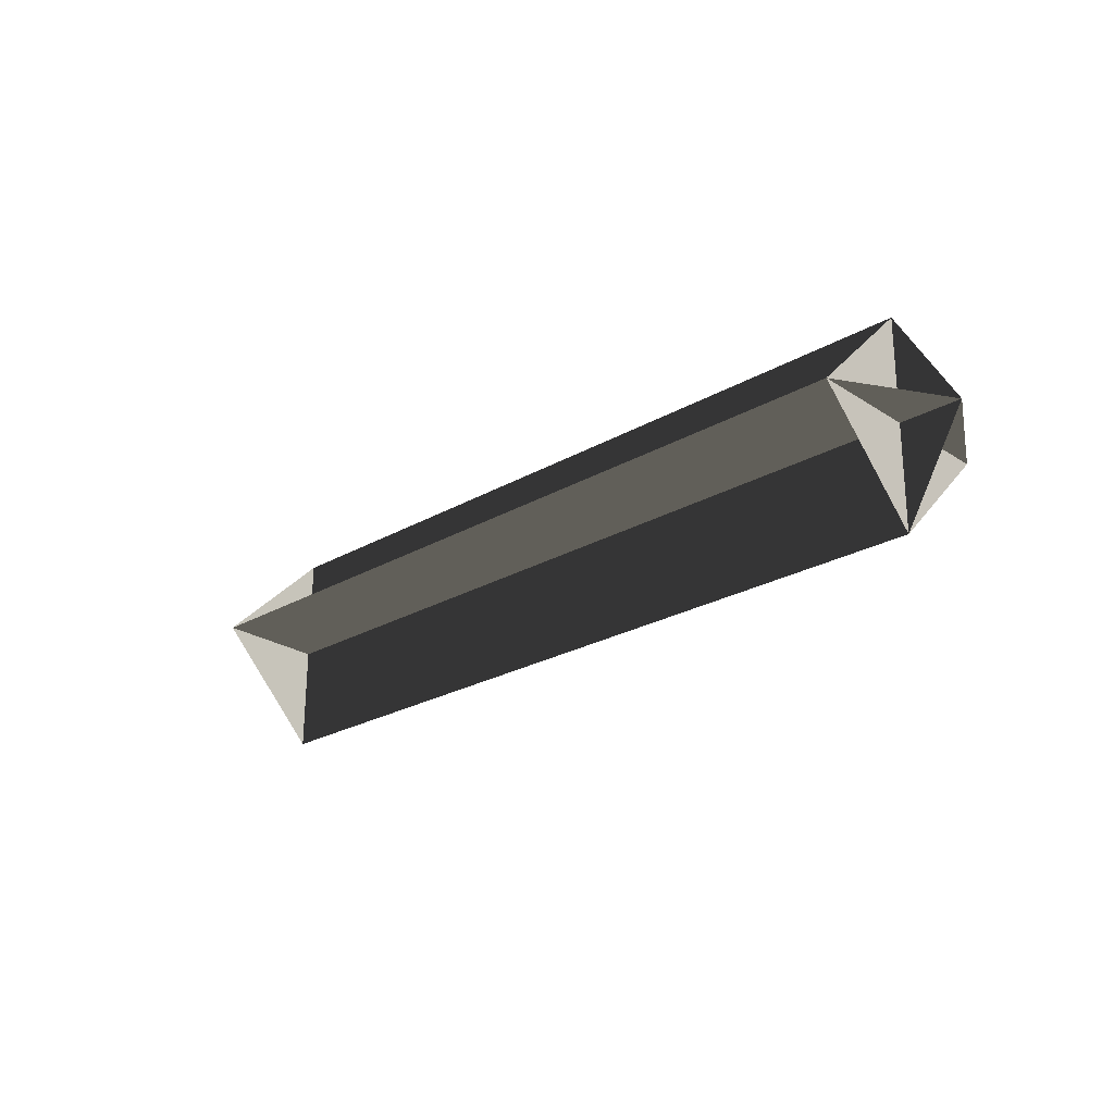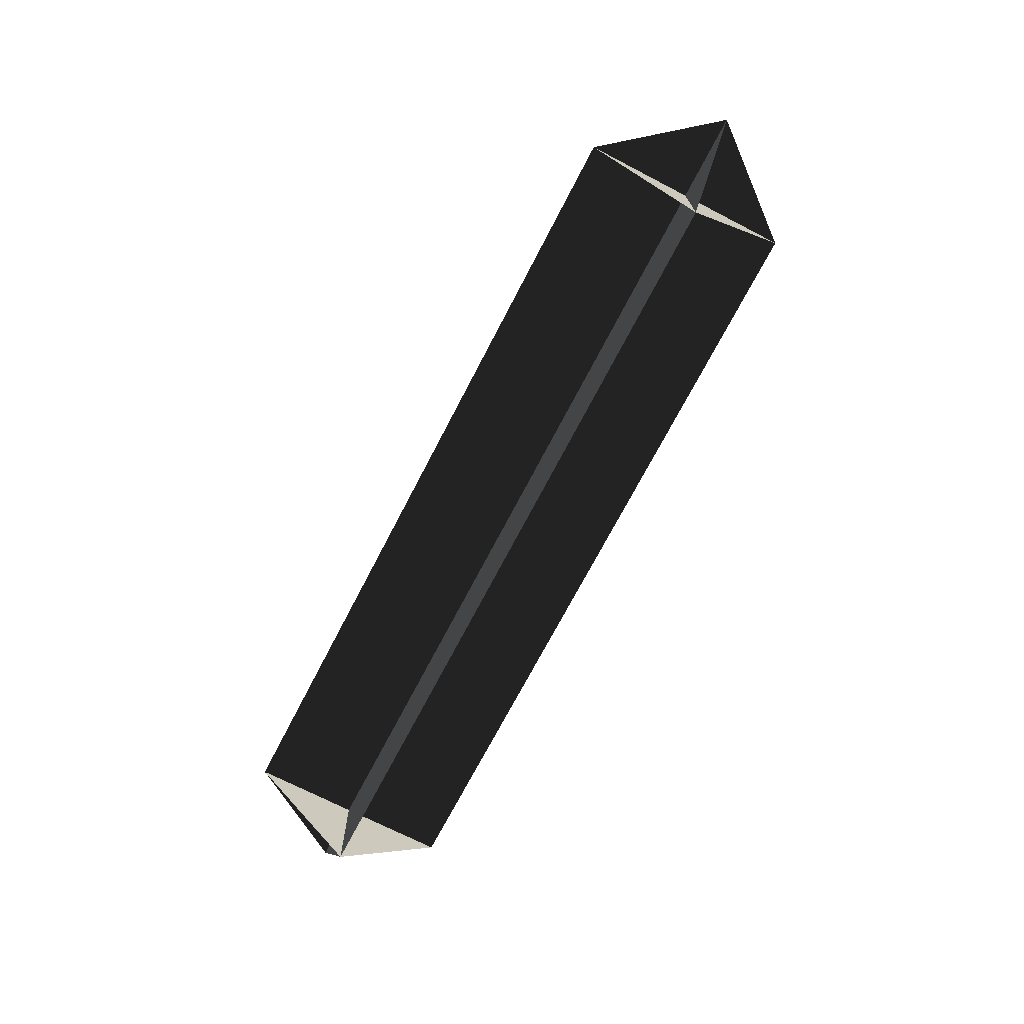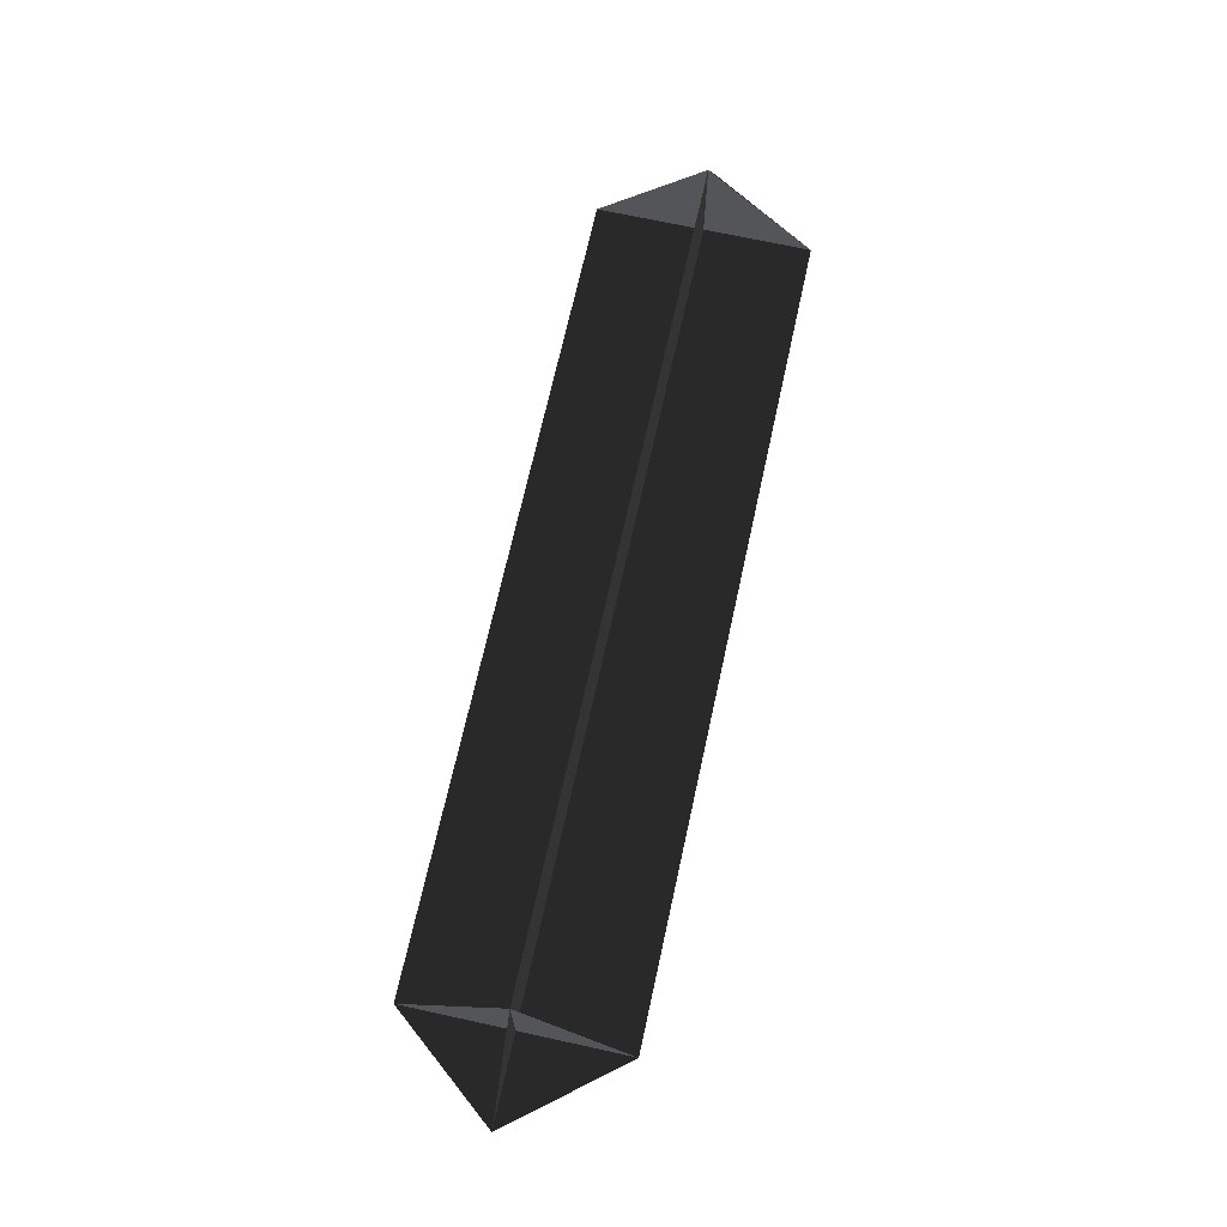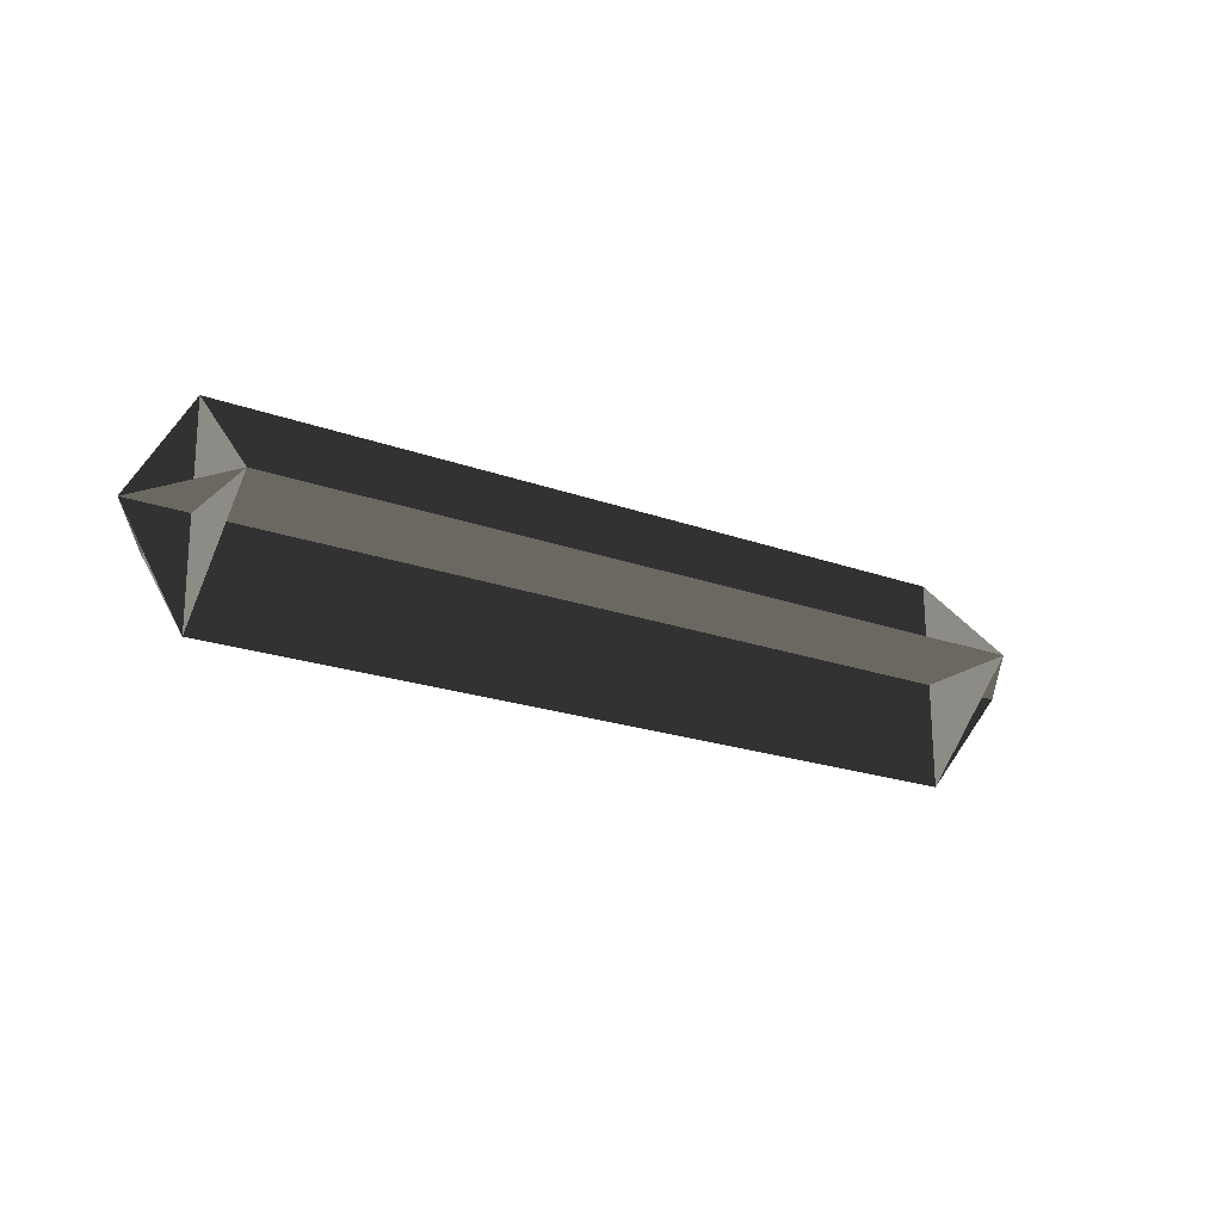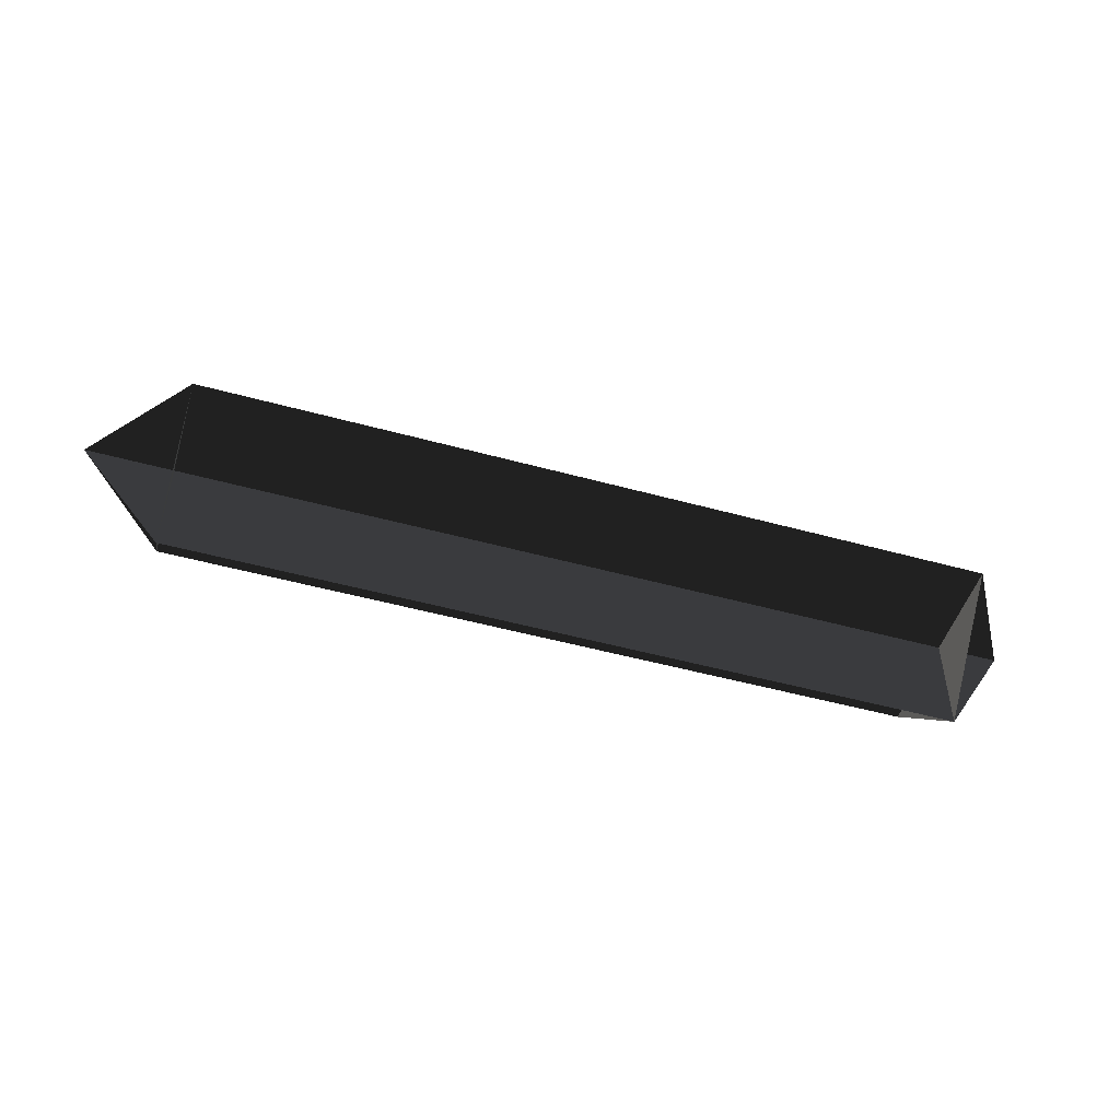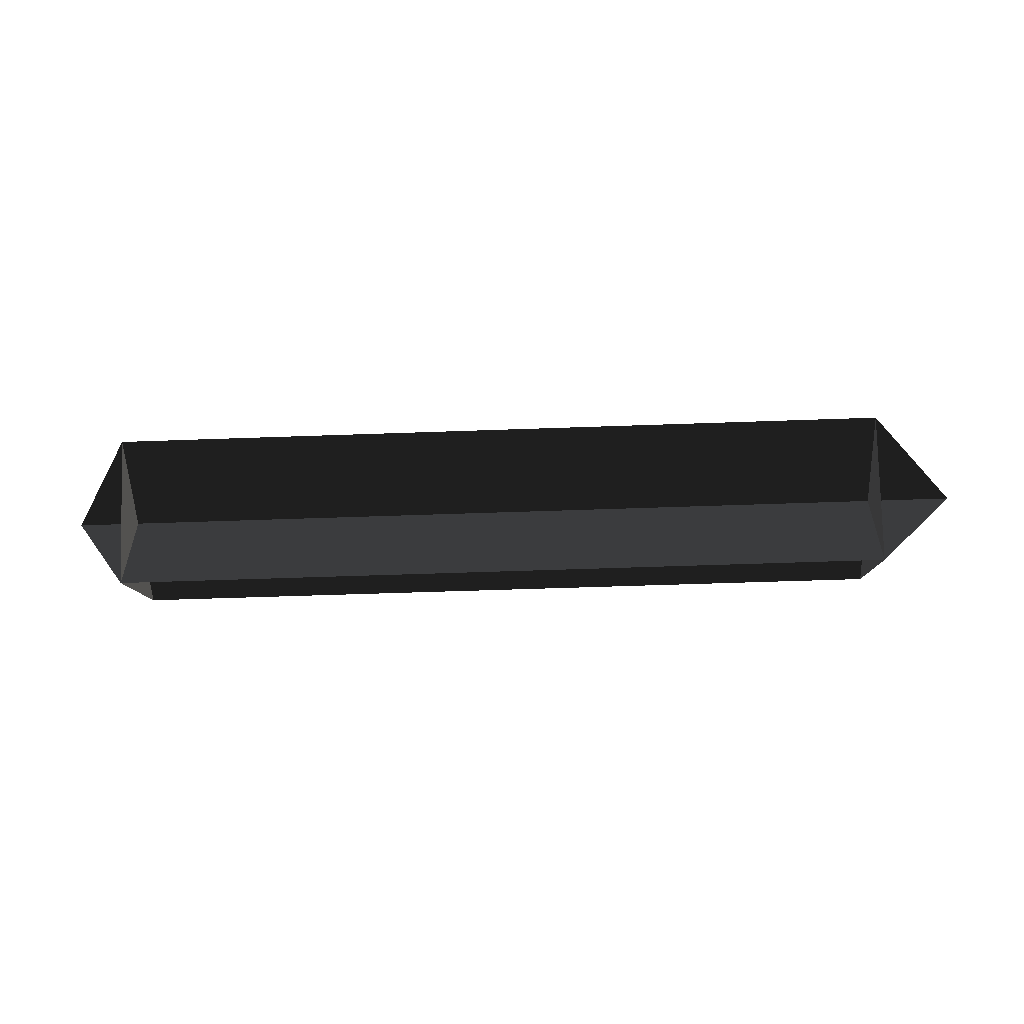
<metadata>
{"format":"obj","ext":"obj","renderer":"f3d","projection":"perspective","resolution":1024,"background":"white","views":[{"elev":-24.8,"azim":-136.5,"up":"+Y"},{"elev":-70.9,"azim":62.6,"up":"+Y"},{"elev":69.5,"azim":102.7,"up":"+Z"},{"elev":-20.9,"azim":-33.8,"up":"+Y"},{"elev":-49.0,"azim":163.2,"up":"+Y"},{"elev":-54.8,"azim":2.5,"up":"+Z"}]}
</metadata>
<code>
v 0.0161 0.0489 0
v -0.3472 0.0469 0.0001
v -0.3467 -0.0504 0.0001
v -0.3756 -0.0019 0.0001
v 0.0557 0.0004 0
v 0.0167 -0.0485 0
v 0.0164 0.0002 -0.0487
v -0.3469 -0.0017 -0.0486
v -0.3469 -0.0017 0.0488
v -0.3756 -0.0019 0.0001
v 0.0557 0.0004 0
v 0.0164 0.0002 0.0487
v -0.3467 -0.0504 0.0001
v -0.3469 -0.0017 -0.0486
v -0.3469 -0.0017 0.0488
v -0.3472 0.0469 0.0001
v 0.0167 -0.0485 0
v 0.0164 0.0002 -0.0487
v 0.0164 0.0002 0.0487
v 0.0161 0.0489 0
g Group_001
f 1 2 4 3
f 1 3 6 5
g Group_002
f 7 8 10 9
f 7 9 12 11
g Group_003
f 13 14 16 15
g Group_004
f 17 18 20 19

</code>
